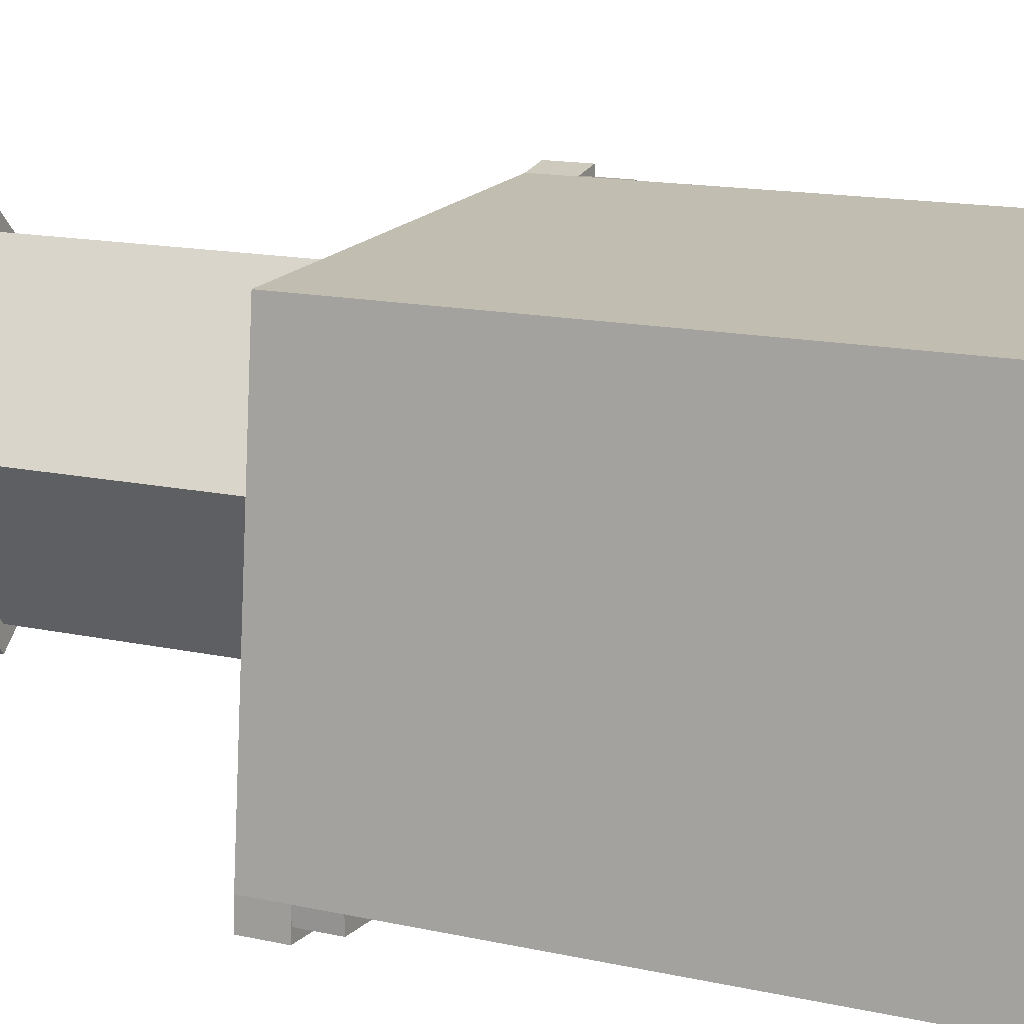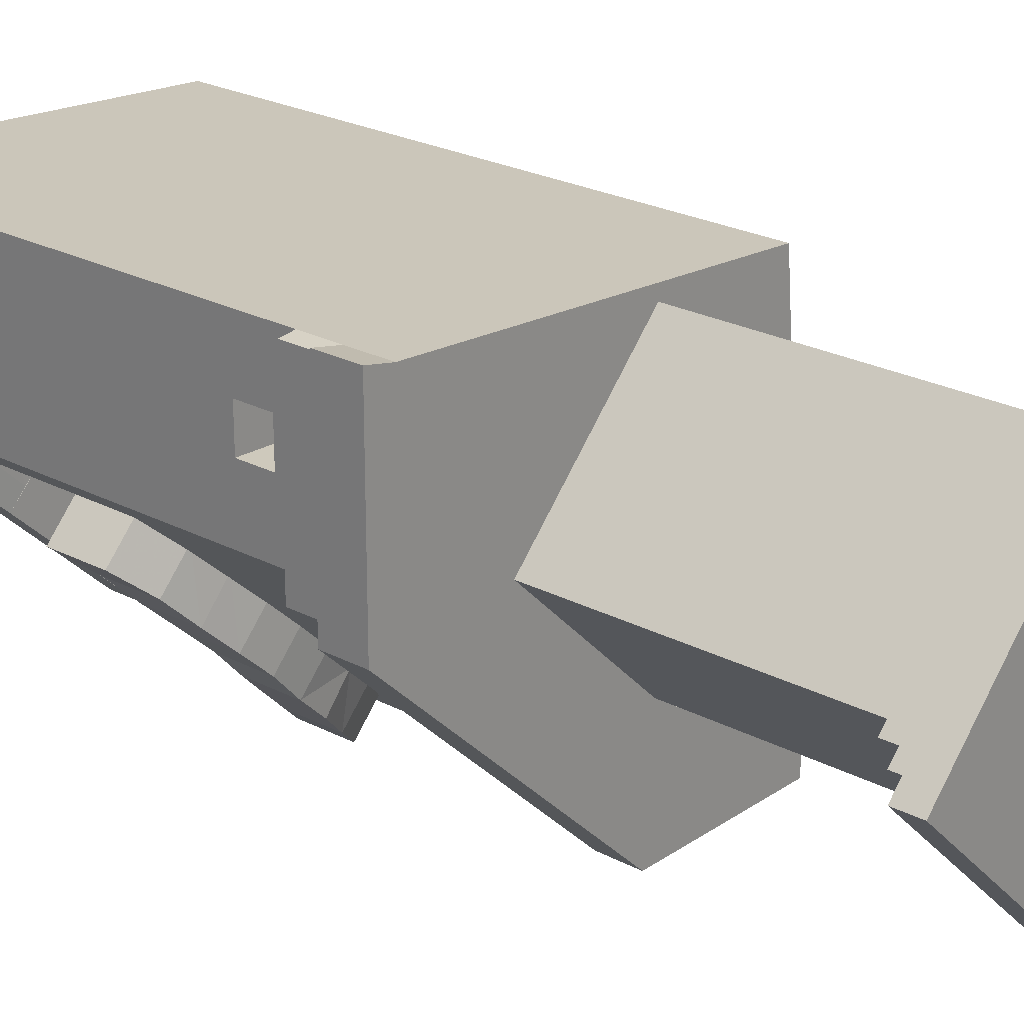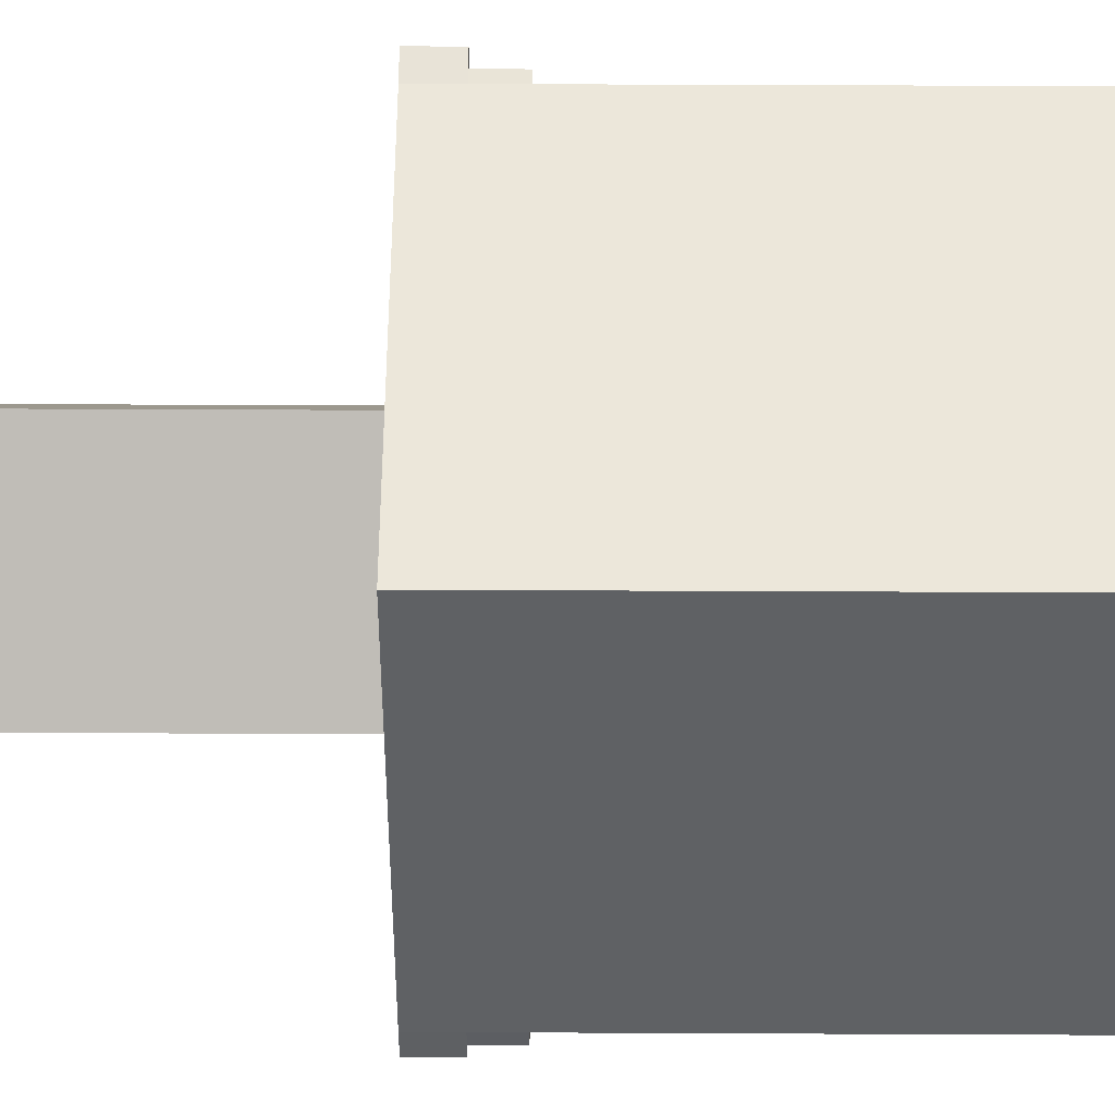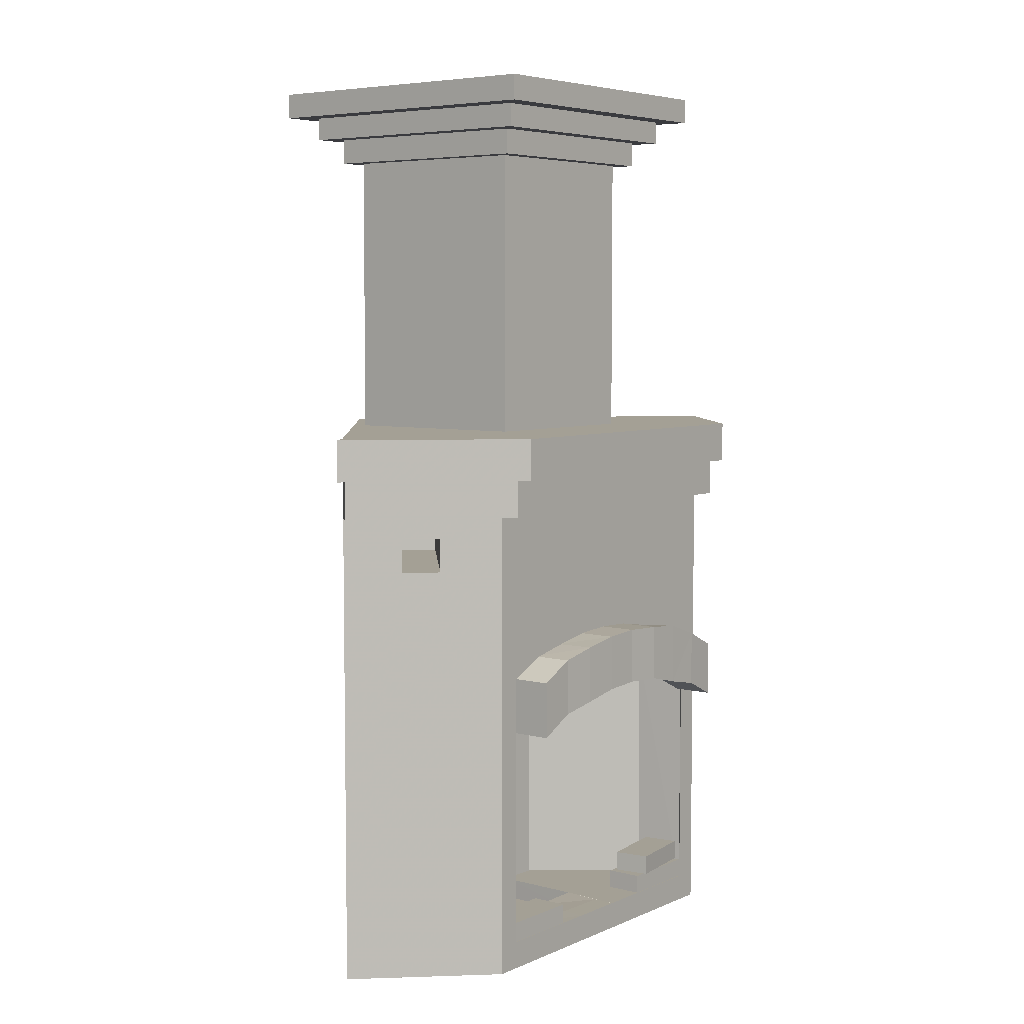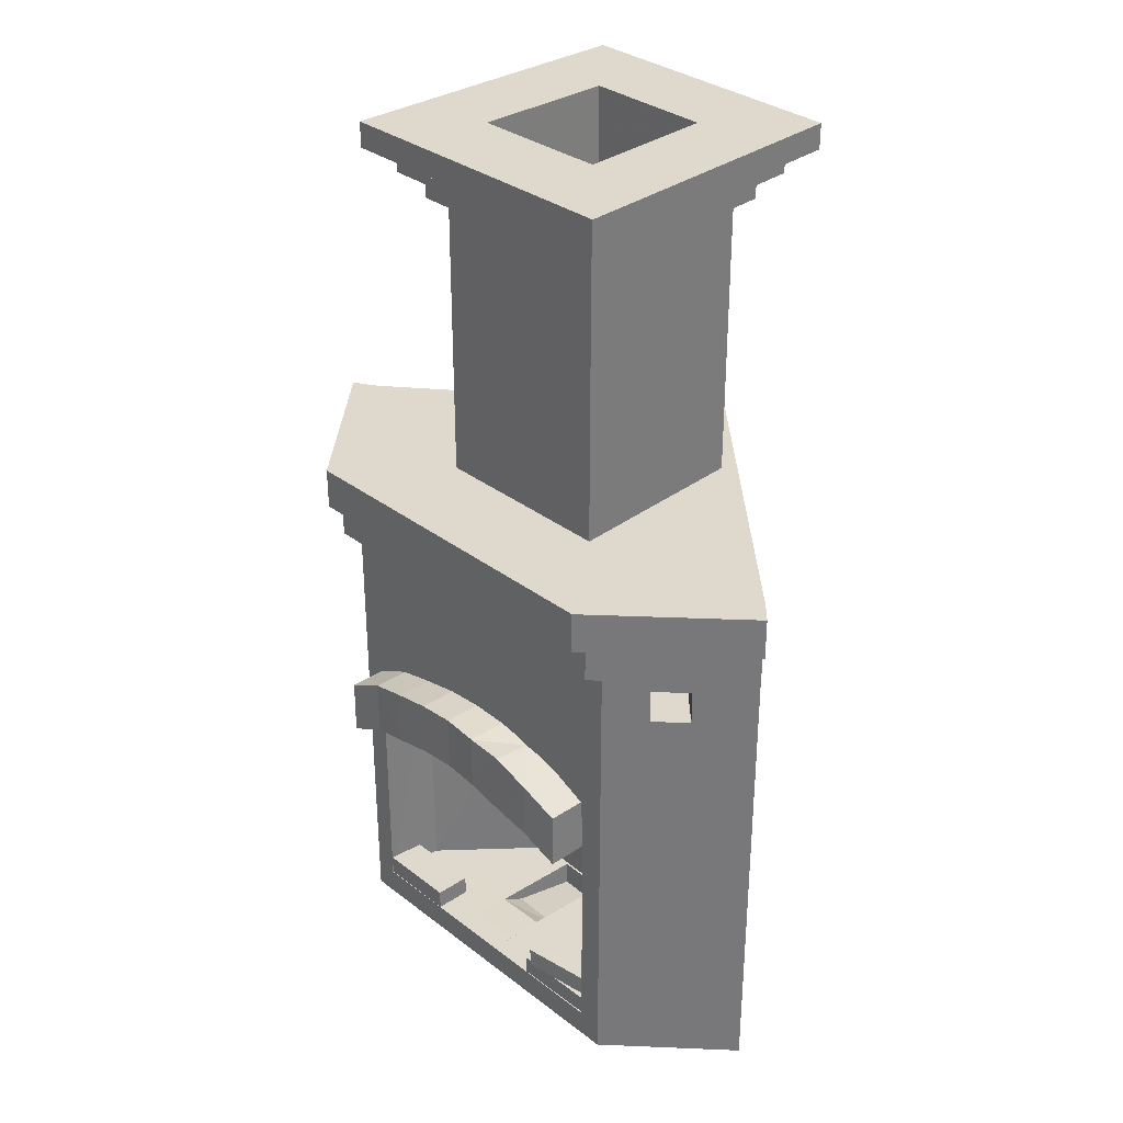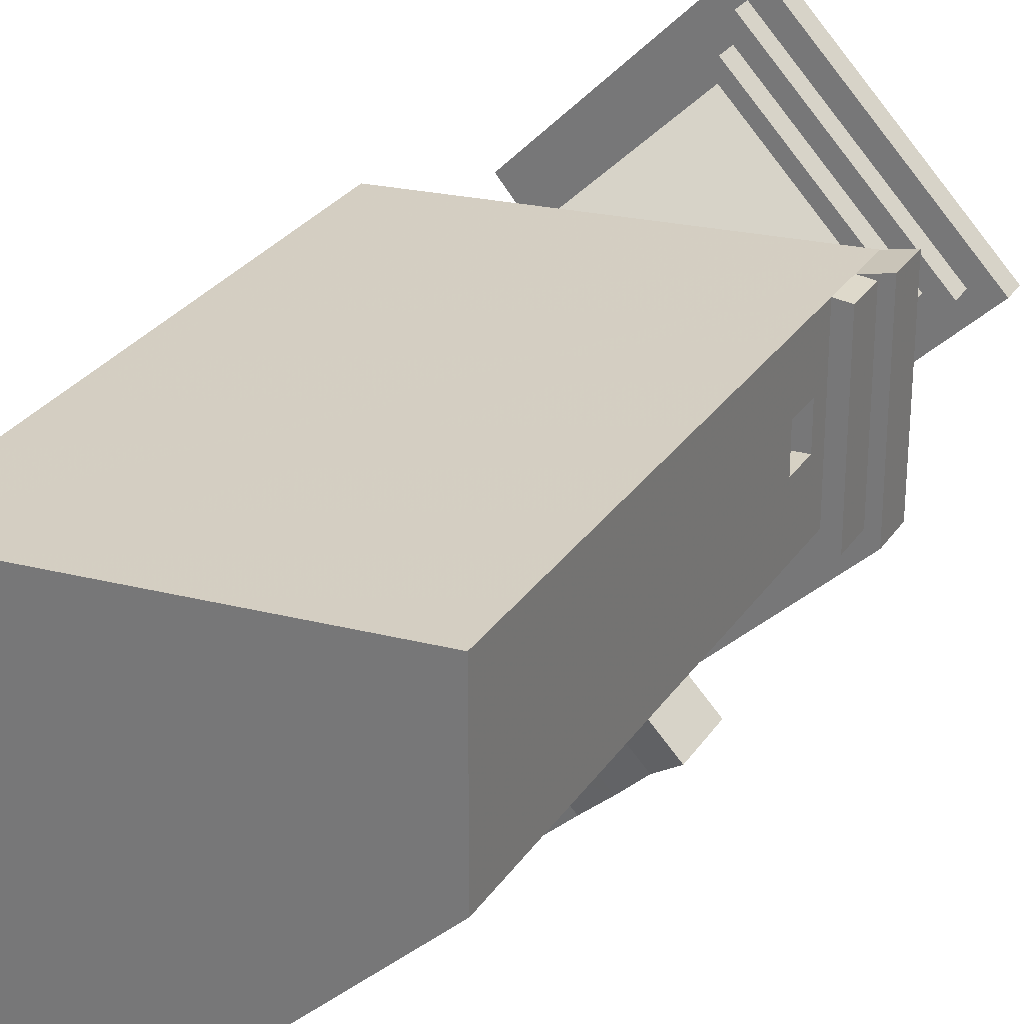
<metadata>
{"format":"obj","ext":"obj","renderer":"f3d","projection":"perspective","resolution":1024,"background":"white","views":[{"elev":13.7,"azim":117.0,"up":"+Y"},{"elev":23.8,"azim":-48.5,"up":"+Y"},{"elev":49.8,"azim":90.3,"up":"+Y"},{"elev":5.7,"azim":-95.7,"up":"+Z"},{"elev":32.0,"azim":3.3,"up":"+Z"},{"elev":28.1,"azim":-153.0,"up":"+Y"}]}
</metadata>
<code>
v  -20.5 13.57 0
v  -20.5 13.57 58.39
v  -20.5 33.19 58.39
v  -20.5 33.19 0
v  8.078 -20.09 68.24
v  8.078 -20.09 63.13
v  29.62 -20.09 63.13
v  29.62 -20.09 68.24
v  -23.79 10.28 68.24
v  -23.79 10.28 63.13
v  24.77 13.76 68.24
v  8.766 29.63 68.24
v  8.766 29.63 103.7
v  24.77 13.76 103.7
v  -7.912 11.96 68.24
v  -7.912 11.96 103.7
v  9.269 -4.585 68.24
v  9.269 -4.585 103.7
v  -23.79 33.91 68.24
v  -23.79 33.91 63.13
v  9.52 -18.65 58.39
v  29.43 -18.65 58.39
v  29.43 -18.65 63.13
v  9.52 -18.65 63.13
v  -22.35 11.72 58.39
v  -22.35 11.72 63.13
v  -20.5 33.19 68.24
v  -20.5 33.19 63.13
v  29.5 -16.81 63.13
v  29.5 -16.81 68.24
v  -22.35 32.99 63.13
v  -22.35 32.99 58.39
v  29.5 -16.81 0
v  29.5 -16.81 58.39
v  11.37 -16.81 58.39
v  11.37 -16.81 0
v  9.39 -14.7 3.429
v  9.178 -14.72 3.429
v  9.178 -14.72 35.36
v  9.39 -14.7 35.36
v  -12.84 16.46 3.429
v  2.711 18.09 3.429
v  2.711 18.09 35.36
v  -12.99 16.59 35.36
v  14.07 6.385 3.429
v  14.07 6.385 35.36
v  -10.5 11.89 103.7
v  9.407 -7.277 103.7
v  9.407 -7.277 106.9
v  -10.5 11.89 106.9
v  27.28 13.87 103.7
v  27.28 13.87 106.9
v  8.722 32.27 103.7
v  8.722 32.27 106.9
v  9.269 -4.585 106.9
v  -7.912 11.96 106.9
v  8.766 29.63 106.9
v  24.77 13.76 106.9
v  -18.4 11.57 3.429
v  -18.4 11.57 35.36
v  13.02 -9.487 3.429
v  13.06 -9.273 35.36
v  5.736 -17.91 37.55
v  8.957 -14.51 37.55
v  5.54 -11.25 39.69
v  2.141 -14.84 39.69
v  5.658 -11.13 32.75
v  5.665 -11.13 35.36
v  9.265 -14.19 35.36
v  9.254 -14.2 30.61
v  -4.444 -1.206 34.98
v  -4.443 -1.204 35.36
v  -1.233 -4.677 35.36
v  -1.234 -4.679 34.8
v  -7.868 2.044 34.67
v  -7.866 2.046 35.36
v  -11.29 5.294 33.81
v  -11.29 5.299 35.36
v  -14.57 8.694 32.84
v  -14.57 8.702 35.36
v  -18.14 11.79 30.61
v  -18.13 11.81 35.36
v  -18.09 4.993 39.78
v  -14.96 8.29 39.78
v  -18.38 11.55 37.55
v  -21.66 8.091 37.55
v  -14.58 7.923 39.89
v  -14.75 1.606 40.82
v  -11.54 5.03 40.76
v  -11.28 4.784 40.82
v  -11.39 -1.657 41.62
v  -8.128 1.775 41.62
v  -4.711 -1.482 41.93
v  -7.961 -4.907 41.93
v  -4.752 -8.38 41.74
v  -1.295 -4.738 41.74
v  -0.0147 -5.959 41.46
v  -1.42 -11.52 41.35
v  1.994 -8.133 40.98
v  -1.315 -11.63 33.66
v  2.124 -14.86 32.75
v  1.977 -8.155 34.04
v  -4.769 -8.403 34.8
v  -7.978 -4.93 34.98
v  -11.4 -1.68 34.67
v  -14.83 1.639 33.76
v  -18.11 4.97 32.84
v  -21.67 8.069 30.61
v  5.72 -17.93 30.61
v  3.795 -9.59 40.35
v  9.535 -14.48 4.694
v  9.551 -14.47 3.429
v  12.02 -10.93 3.429
v  12.01 -10.92 5.801
v  9.663 -14.3 5.801
v  9.535 -14.48 5.801
v  9.352 -14.68 5.801
v  9.352 -14.68 3.429
v  1.607 -7.41 5.801
v  1.607 -7.41 3.429
v  4.726 -4.085 5.801
v  4.726 -4.085 3.429
v  4.262 4.08 1.799
v  2.278 2.14 3.531
v  10.27 9.903 3.429
v  10.27 9.903 0.2259
v  5.707 14.63 3.429
v  5.707 14.63 0.2259
v  -2.465 6.72 3.392
v  -0.3039 8.804 1.799
v  25.24 30.07 0
v  25.24 30.07 68.24
v  -20.5 13.57 63.13
v  11.37 -16.81 63.13
v  -18.38 11.55 35.36
v  -0.2944 -5.692 35.36
v  3.974 -9.76 35.36
v  -8.026 1.678 3.429
v  -2.926 -3.184 3.429
v  8.958 -14.51 35.36
v  -1.002 -1.155 3.448
v  -17.68 11.72 112.8
v  9.79 -14.72 112.8
v  34.21 14.18 112.8
v  8.6 39.57 112.8
v  9.79 -14.72 109.7
v  34.21 14.18 109.7
v  8.6 39.57 109.7
v  -17.68 11.72 109.7
v  -7.912 11.96 109.7
v  8.766 29.63 109.7
v  24.77 13.76 109.7
v  9.269 -4.585 109.7
v  9.58 -10.63 109.7
v  -13.73 11.82 109.7
v  -13.73 11.82 106.9
v  9.58 -10.63 106.9
v  8.667 35.56 106.9
v  8.667 35.56 109.7
v  30.4 14.01 109.7
v  30.4 14.01 106.9
v  -5.835 3.638 3.448
v  9.767 -14.15 5.884
v  12.37 -10.4 5.884
v  12.37 -10.4 8.37
v  9.766 -14.14 8.37
v  9.959 -13.86 8.37
v  9.766 -14.14 6.695
v  4.864 -5.015 8.37
v  2.206 -8.719 8.37
v  2.206 -8.719 5.884
v  4.864 -5.015 5.884
v  -18.36 11.61 3.45
v  -14.93 14.63 3.45
v  -14.94 14.64 5.936
v  -17.98 11.97 5.936
v  -18.36 11.61 5.936
v  -18.36 11.61 3.668
v  -11.04 4.573 5.936
v  -7.884 7.86 5.936
v  -7.884 7.86 3.45
v  -11.04 4.573 3.45
v  16.99 -16.81 51.55
v  21.78 -16.81 51.55
v  21.78 -16.81 55.76
v  16.99 -16.81 55.76
v  15.35 6.471 55.76
v  15.35 6.471 51.55
v  20.12 6.806 51.55
v  20.12 6.806 55.76
v  -20.5 26 51.55
v  -20.5 21.23 51.55
v  -20.5 21.23 55.76
v  -20.5 26 55.76
v  3.075 25.21 55.76
v  3.075 25.21 51.55
v  2.914 20.44 51.55
v  2.914 20.44 55.76
v  20.34 13.47 112.8
v  8.756 24.96 112.8
v  -3.322 12.16 112.8
v  9.116 0.1812 112.8
v  20.34 13.47 70.94
v  8.756 24.96 70.94
v  -3.322 12.16 70.94
v  9.116 0.1812 70.94
o Box001
g Box001
f 5 6 7 8
f 9 10 6 5
f 11 12 13 14
f 15 16 13 12
f 15 17 18 16
f 17 11 14 18
f 9 19 20 10
f 21 22 23 24
f 25 21 24 26
f 27 28 20 19
f 29 30 8 7
f 26 31 32 25
f 34 29 23 22
f 28 3 32 31
f 37 38 39 40
f 43 44 41 42
f 43 42 45 46
f 47 48 49 50
f 48 51 52 49
f 51 53 54 52
f 53 47 50 54
f 55 56 49 52
f 50 49 56 57
f 54 50 57 58
f 52 54 58 55
f 46 45 61 62
f 63 64 65 66
f 67 68 69 70
f 71 72 73 74
f 71 75 76 72
f 75 77 78 76
f 77 79 80 78
f 79 81 82 80
f 83 84 85 86
f 87 84 83 88
f 87 88 89
f 90 89 88 91
f 90 91 92
f 93 92 91 94
f 94 95 96 93
f 95 98 99 97
f 95 97 96
f 66 98 100 101
f 101 100 102 67
f 102 100 103 74
f 103 100 98 95
f 104 103 95 94
f 74 103 104 71
f 104 94 91 105
f 105 91 88 106
f 75 105 106 77
f 106 88 83 107
f 77 106 107 79
f 107 83 86 108
f 107 108 81 79
f 71 104 105 75
f 109 101 67 70
f 101 109 63 66
f 99 98 66 110
f 110 66 65
f 111 116 117 118
f 111 118 112
f 118 117 119 120
f 120 119 121 122
f 114 113 122 121
f 125 126 123 124
f 125 127 128 126
f 130 128 127 129
f 126 128 130 123
f 123 130 129 124
f 141 124 129 162
f 139 141 162 138
f 167 165 169 170
f 167 170 166
f 168 166 170 171
f 168 171 163
f 171 172 164 163
f 171 170 169 172
f 165 164 172 169
f 179 180 175 176
f 179 176 177
f 174 175 180 181
f 182 173 174 181
f 182 181 180 179
f 183 188 187 186
f 183 184 189 188
f 190 189 184 185
f 189 190 187 188
f 186 187 190 185
f 191 196 195 194
f 196 191 192 197
f 198 197 192 193
f 197 198 195 196
f 195 198 193 194
f 193 192 1 2
f 194 193 2 3
f 194 3 4 191
f 4 1 192 191
f 185 184 33 34
f 186 185 34 35
f 186 35 36 183
f 36 33 184 183
f 164 165 61 113
f 164 113 114 163
f 163 114 115 168
f 168 115 116 166
f 111 112 37 40
f 116 111 40 166
f 167 166 40 62
f 62 61 165 167
f 34 33 131 29
f 29 131 132 30
f 131 4 3 28
f 132 131 28 27
f 1 4 131 36
f 36 131 33
f 5 8 30 17
f 9 5 17 15
f 11 17 30 132
f 12 11 132 27
f 15 12 27 9
f 9 27 19
f 10 20 28 133
f 6 10 133 134
f 6 134 29 7
f 133 28 31 26
f 133 26 24 134
f 134 24 23 29
f 32 3 2 25
f 21 25 2 35
f 22 21 35 34
f 84 87 89 2
f 85 84 2 60
f 2 89 90 92
f 2 92 93 96
f 2 96 97 110
f 97 136 137 110
f 2 110 65 35
f 35 65 64 39
f 64 140 39
f 35 39 38 36
f 36 38 139 138
f 36 138 59 1
f 2 1 59 60
f 85 60 135
f 16 18 48 47
f 13 16 47 53
f 14 13 53 51
f 51 48 18 14
f 39 140 69 40
f 62 40 69 68
f 62 68 137 136
f 62 136 73 72
f 46 62 72 76
f 43 46 76 78
f 43 78 80 44
f 44 80 82 60
f 60 82 135
f 140 64 63 109
f 140 109 70 69
f 102 99 110 137
f 102 137 68 67
f 74 73 136 102
f 99 102 136 97
f 86 85 135 108
f 81 108 135 82
f 122 113 61 45
f 41 59 138 162
f 41 162 129 42
f 42 129 127 45
f 45 127 125 122
f 120 122 125 139
f 124 141 139 125
f 120 139 38 118
f 118 38 37 112
f 117 116 115 114
f 119 117 114 121
f 60 178 177 176
f 44 60 176 175
f 41 44 175 174
f 41 174 173 59
f 59 173 178 60
f 179 177 178 182
f 182 178 173
f 205 206 203 204
f 149 142 145 148
f 147 148 145 144
f 146 147 144 143
f 142 149 146 143
f 150 153 146 149
f 151 150 149 148
f 152 151 148 147
f 147 146 153 152
f 156 157 154 155
f 154 157 161 160
f 153 150 154 160
f 155 154 150 151
f 159 155 151 152
f 160 159 152 153
f 159 160 161 158
f 155 159 158 156
f 56 55 157 156
f 57 56 156 158
f 58 57 158 161
f 161 157 55 58
f 144 145 200 199
f 145 142 201 200
f 142 143 202 201
f 143 144 199 202
f 199 200 204 203
f 200 201 205 204
f 201 202 206 205
f 202 199 203 206

</code>
